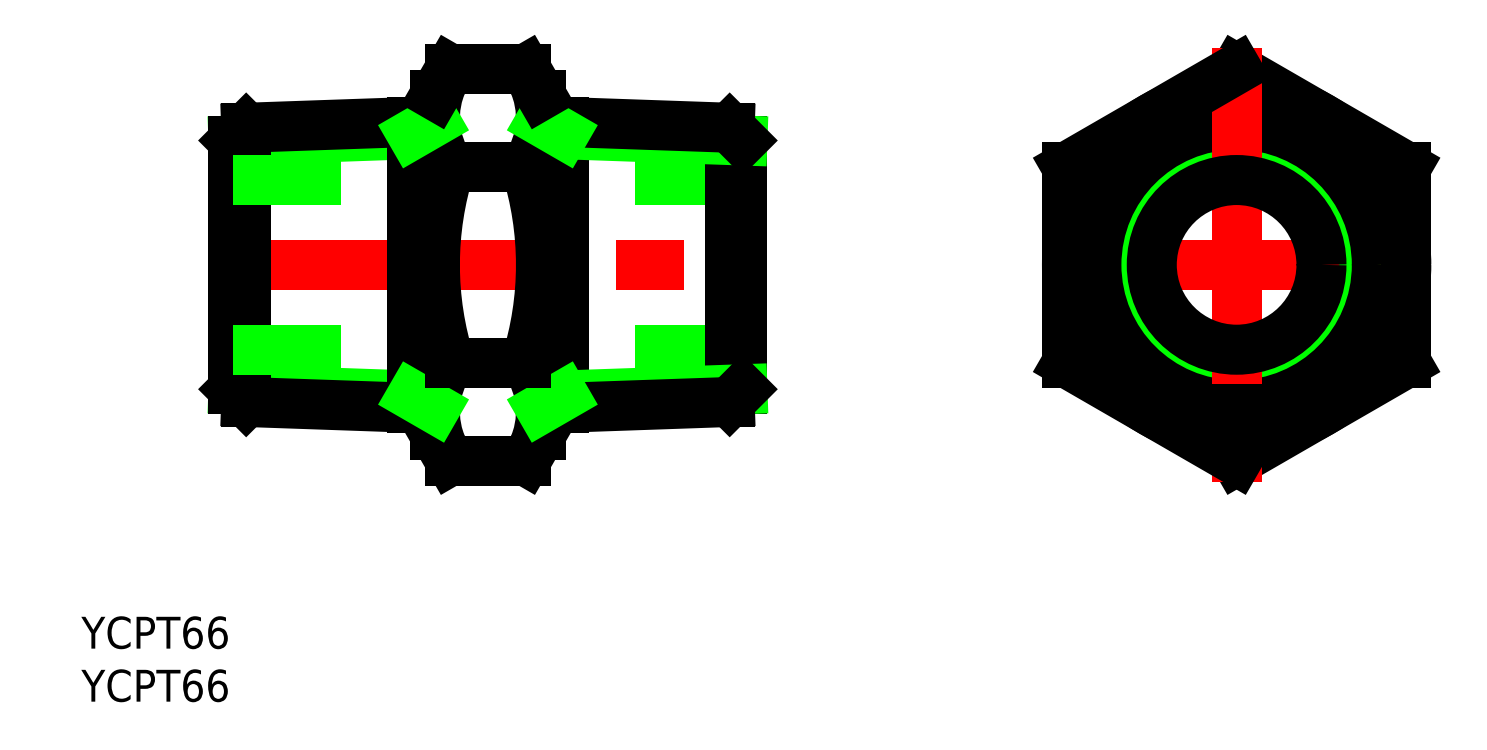
<metadata>
{"format":"dxf","ext":"dxf","renderer":"ezdxf+matplotlib","layout":"modelspace","background":"white","min_lineweight":24,"dpi":150}
</metadata>
<code>
0
SECTION
2
ENTITIES
0
LINE
8
0
10
-46.6
20
8
30
0
11
-56.7
21
8
31
0
0
LINE
8
CENTER
10
-96.6
20
0
30
0
11
-44.6
21
0
31
0
0
LINE
8
0
10
-46.6
20
-8
30
0
11
-56.7
21
-8
31
0
0
LINE
8
0
10
-77.74
20
12.31
30
0
11
-94.6
21
11.73
31
0
0
LINE
8
0
10
-77.74
20
-12.31
30
0
11
-94.6
21
-11.73
31
0
0
LINE
8
0
10
-75.6
20
-13.55
30
0
11
-93.39
21
-12.93
31
0
0
LINE
8
0
10
-75.6
20
13.55
30
0
11
-93.39
21
12.93
31
0
0
LINE
8
0
10
-94.6
20
11.73
30
0
11
-94.6
21
-11.73
31
0
0
LINE
8
0
10
-93.39
20
-12.93
30
0
11
-93.39
21
12.93
31
0
0
LINE
8
0
10
-94.6
20
-11.73
30
0
11
-93.39
21
-12.93
31
0
0
LINE
8
0
10
-94.6
20
11.73
30
0
11
-93.39
21
12.93
31
0
0
LINE
8
0
10
-75.6
20
16
30
0
11
-75.6
21
-16
31
0
0
LINE
8
0
10
-65.6
20
16
30
0
11
-65.6
21
-16
31
0
0
ARC
8
0
10
-45.03
20
6.5e-15
30
0
40
30.57
50
162.4
51
197.6
0
ARC
8
0
10
-96.17
20
6.5e-15
30
0
40
30.57
50
342.4
51
17.59
0
LINE
8
0
10
-46.6
20
11.73
30
0
11
-46.6
21
-11.73
31
0
0
LINE
8
0
10
-47.8
20
-12.93
30
0
11
-47.8
21
12.93
31
0
0
LINE
8
0
10
-63.45
20
-13.48
30
0
11
-63.45
21
13.48
31
0
0
LINE
8
0
10
-77.74
20
-13.48
30
0
11
-77.74
21
13.48
31
0
0
LINE
8
0
10
-63.45
20
-12.31
30
0
11
-46.6
21
-11.73
31
0
0
LINE
8
0
10
-65.6
20
-13.55
30
0
11
-47.8
21
-12.93
31
0
0
ARC
8
0
10
-67.42
20
-13.86
30
0
40
8.179
50
145.6
51
205.6
0
ARC
8
0
10
-73.78
20
-13.86
30
0
40
8.179
50
334.4
51
34.38
0
LINE
8
0
10
-74.17
20
-18.48
30
0
11
-67.03
21
-18.48
31
0
0
LINE
8
0
10
-75.6
20
-16
30
0
11
-74.17
21
-18.48
31
0
0
LINE
8
0
10
-75.6
20
-13.55
30
0
11
-77.74
21
-12.31
31
0
0
LINE
8
0
10
-65.6
20
-16
30
0
11
-67.03
21
-18.48
31
0
0
LINE
8
0
10
-65.6
20
-13.55
30
0
11
-63.45
21
-12.31
31
0
0
LINE
8
0
10
-74.17
20
-9.238
30
0
11
-67.03
21
-9.238
31
0
0
LINE
8
0
10
-46.6
20
-11.73
30
0
11
-47.8
21
-12.93
31
0
0
LINE
8
0
10
-63.45
20
12.31
30
0
11
-46.6
21
11.73
31
0
0
LINE
8
0
10
-65.6
20
13.55
30
0
11
-47.8
21
12.93
31
0
0
LINE
8
0
10
-67.03
20
9.238
30
0
11
-74.17
21
9.238
31
0
0
LINE
8
0
10
-74.17
20
18.48
30
0
11
-67.03
21
18.48
31
0
0
ARC
8
0
10
-67.42
20
13.86
30
0
40
8.179
50
154.4
51
214.4
0
LINE
8
0
10
-75.6
20
13.55
30
0
11
-77.74
21
12.31
31
0
0
LINE
8
0
10
-75.6
20
16
30
0
11
-74.17
21
18.48
31
0
0
ARC
8
0
10
-73.78
20
13.86
30
0
40
8.179
50
325.6
51
25.62
0
LINE
8
0
10
-65.6
20
13.55
30
0
11
-63.45
21
12.31
31
0
0
LINE
8
0
10
-65.6
20
16
30
0
11
-67.03
21
18.48
31
0
0
LINE
8
0
10
-46.6
20
11.73
30
0
11
-47.8
21
12.93
31
0
0
LINE
8
0
10
-1.98e-14
20
-18.48
30
0
11
16
21
-9.238
31
0
0
LINE
8
0
10
16
20
9.238
30
0
11
1.1e-15
21
18.48
31
0
0
LINE
8
CENTER
10
-18
20
0
30
0
11
18
21
0
31
0
0
CIRCLE
8
0
10
0
20
0
30
0
40
12.06
0
CIRCLE
8
0
10
0
20
0
30
0
40
13.22
0
CIRCLE
8
0
10
0
20
0
30
0
40
16
0
LINE
8
0
10
-16
20
9.238
30
0
11
-16
21
-9.238
31
0
0
LINE
8
CENTER
10
0
20
20.48
30
0
11
0
21
-20.48
31
0
0
CIRCLE
8
0
10
0
20
0
30
0
40
8
0
LINE
8
0
10
-16
20
-9.238
30
0
11
-1.98e-14
21
-18.48
31
0
0
LINE
8
0
10
1.1e-15
20
18.48
30
0
11
-16
21
9.238
31
0
0
LINE
8
0
10
16
20
-9.238
30
0
11
16
21
9.238
31
0
0
TEXT
8
0
10
-108.9
20
-36.19
30
0
40
3
1
YCPT66
0
TEXT
8
0
10
-108.9
20
-41.19
30
0
40
3
1
YCPT66
0
LINE
8
0
10
-84.5
20
8
30
0
11
-94.6
21
8
31
0
0
LINE
8
0
10
-84.5
20
-8
30
0
11
-94.6
21
-8
31
0
0
ENDSEC
0
EOF

</code>
